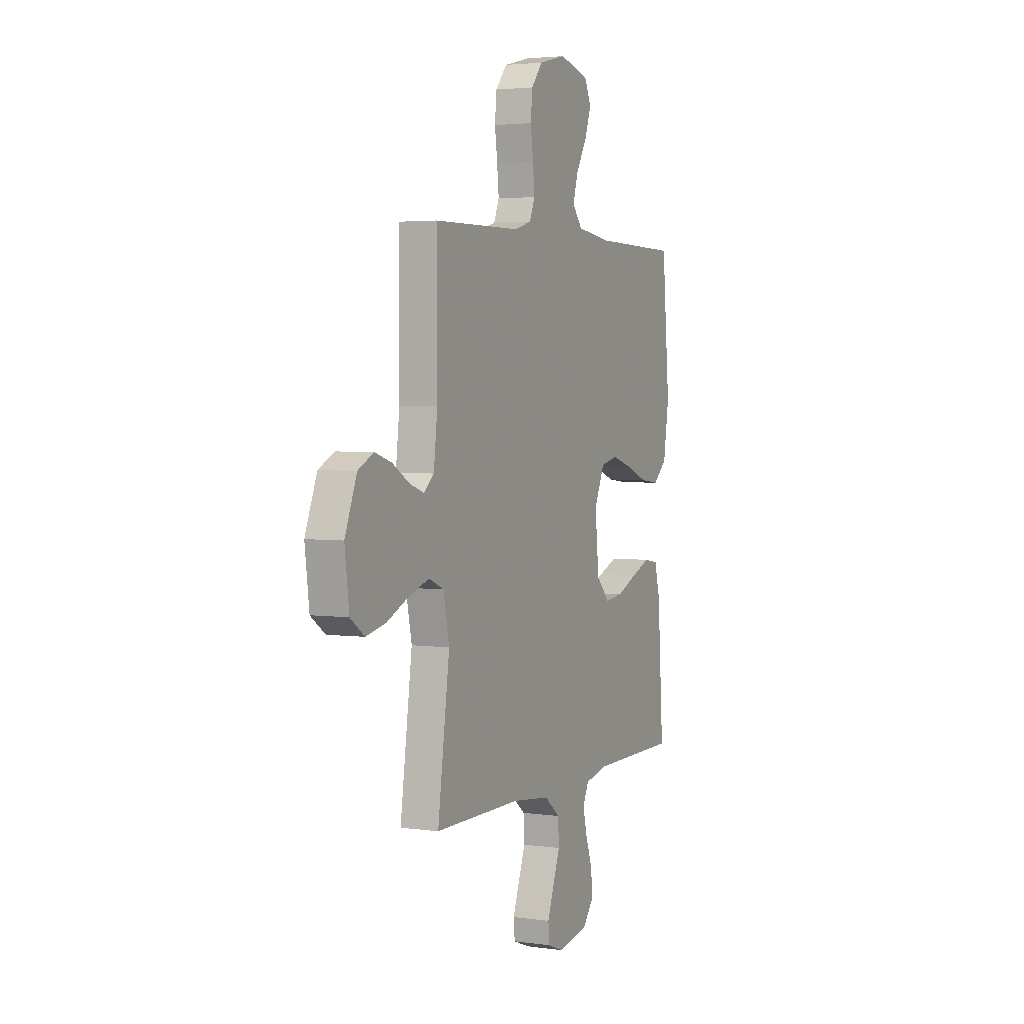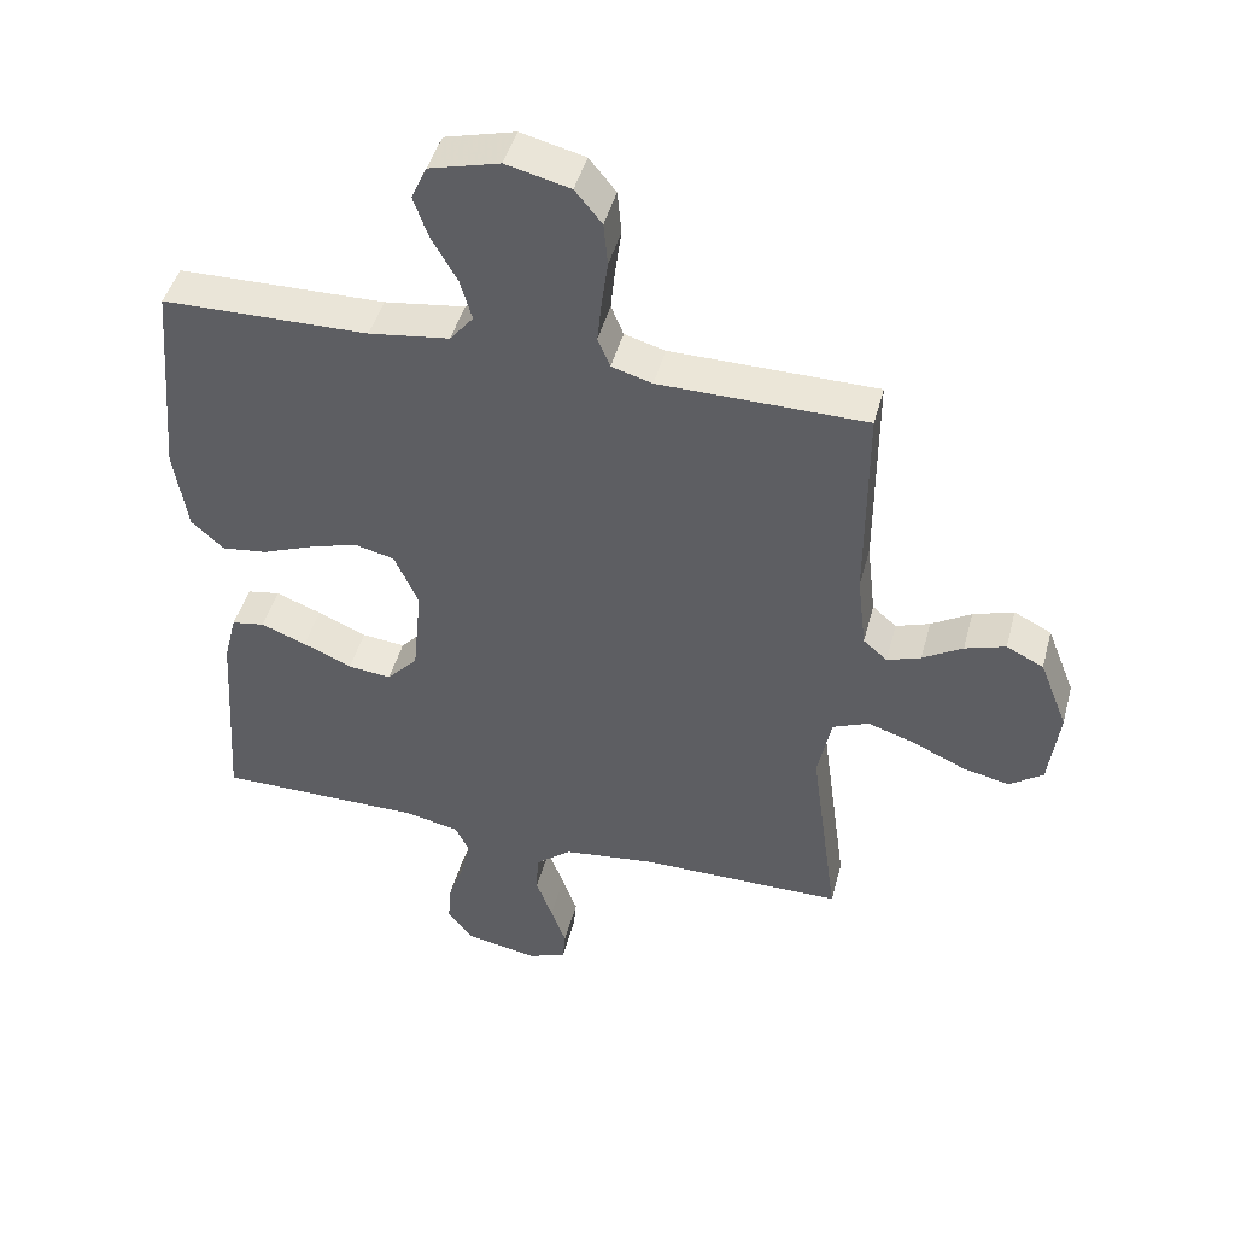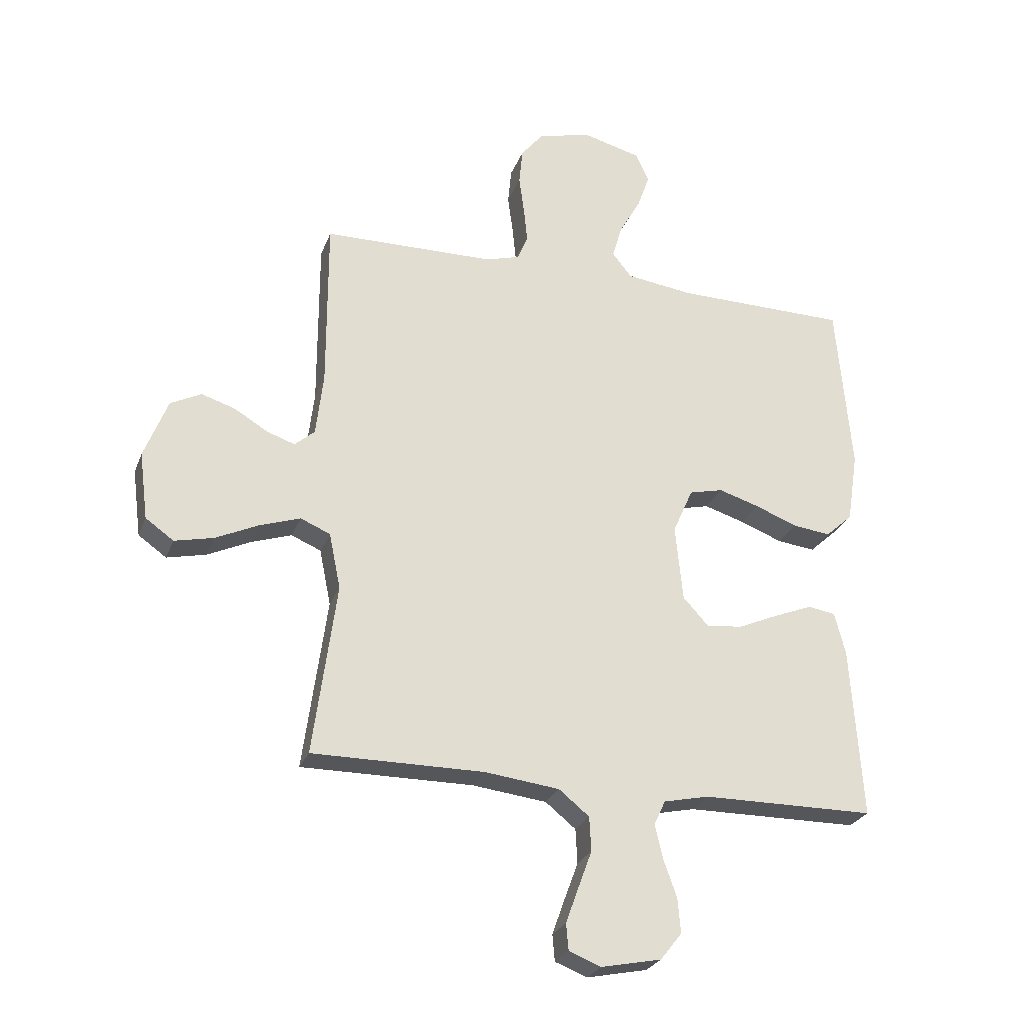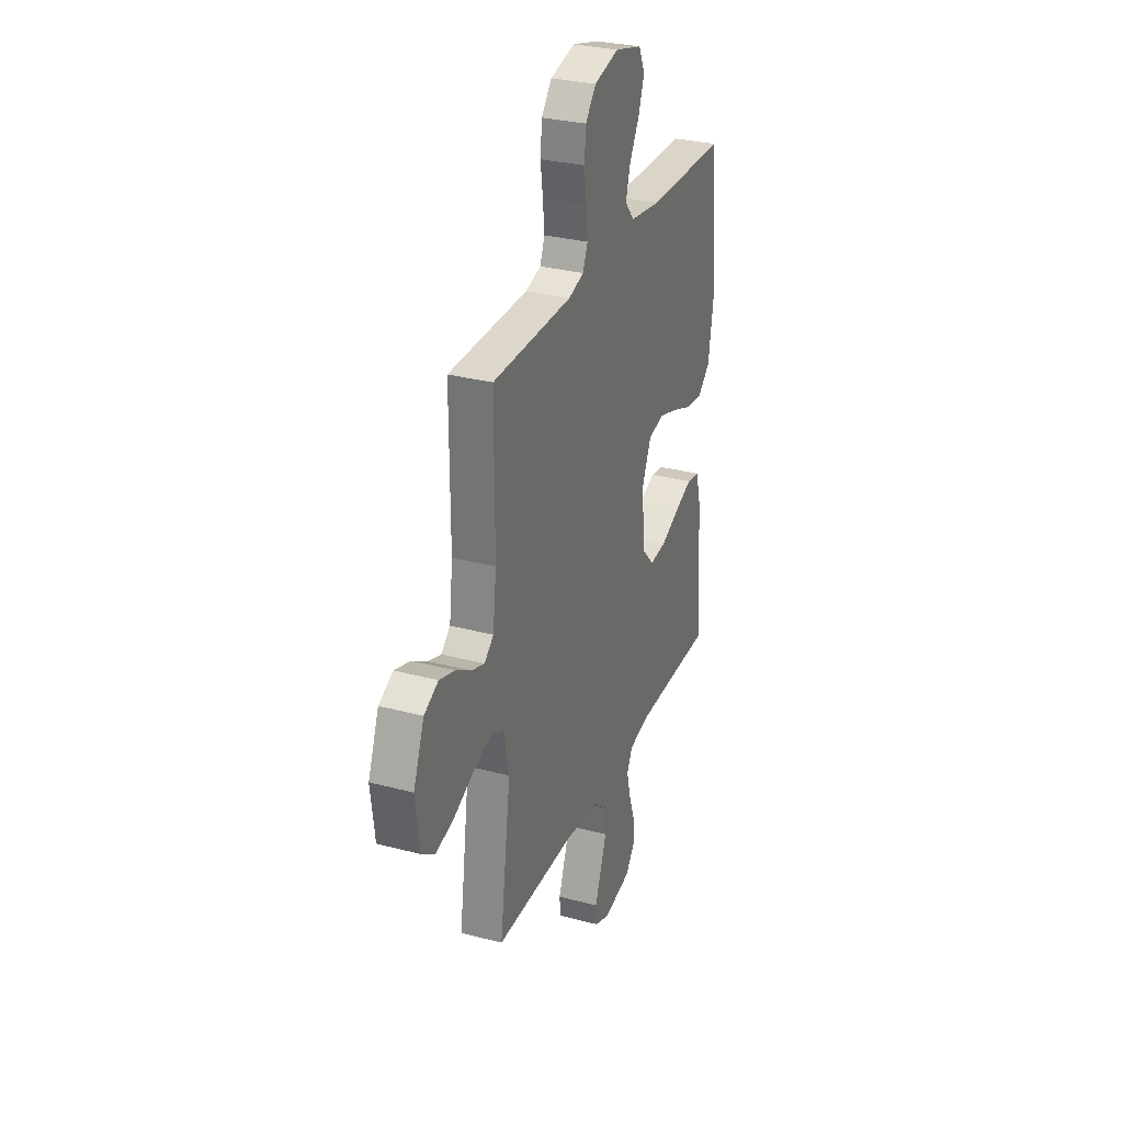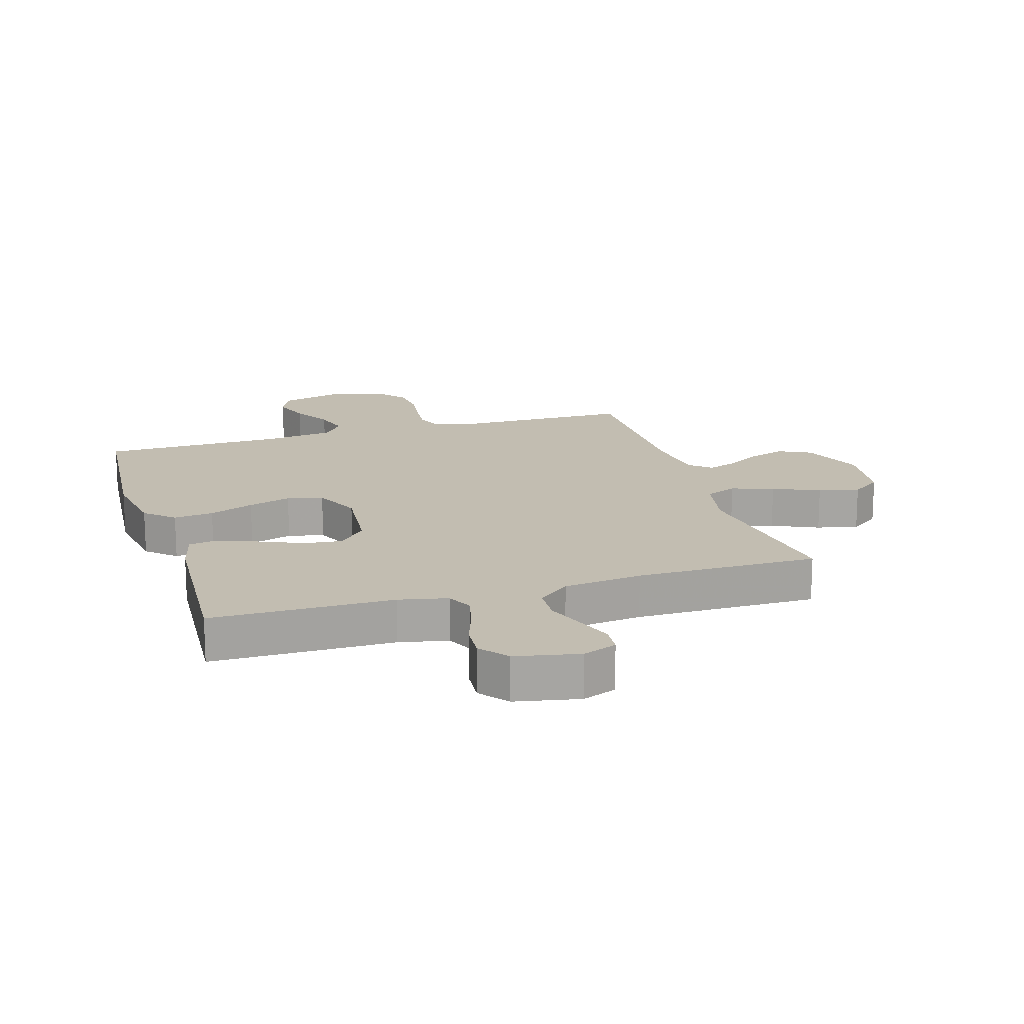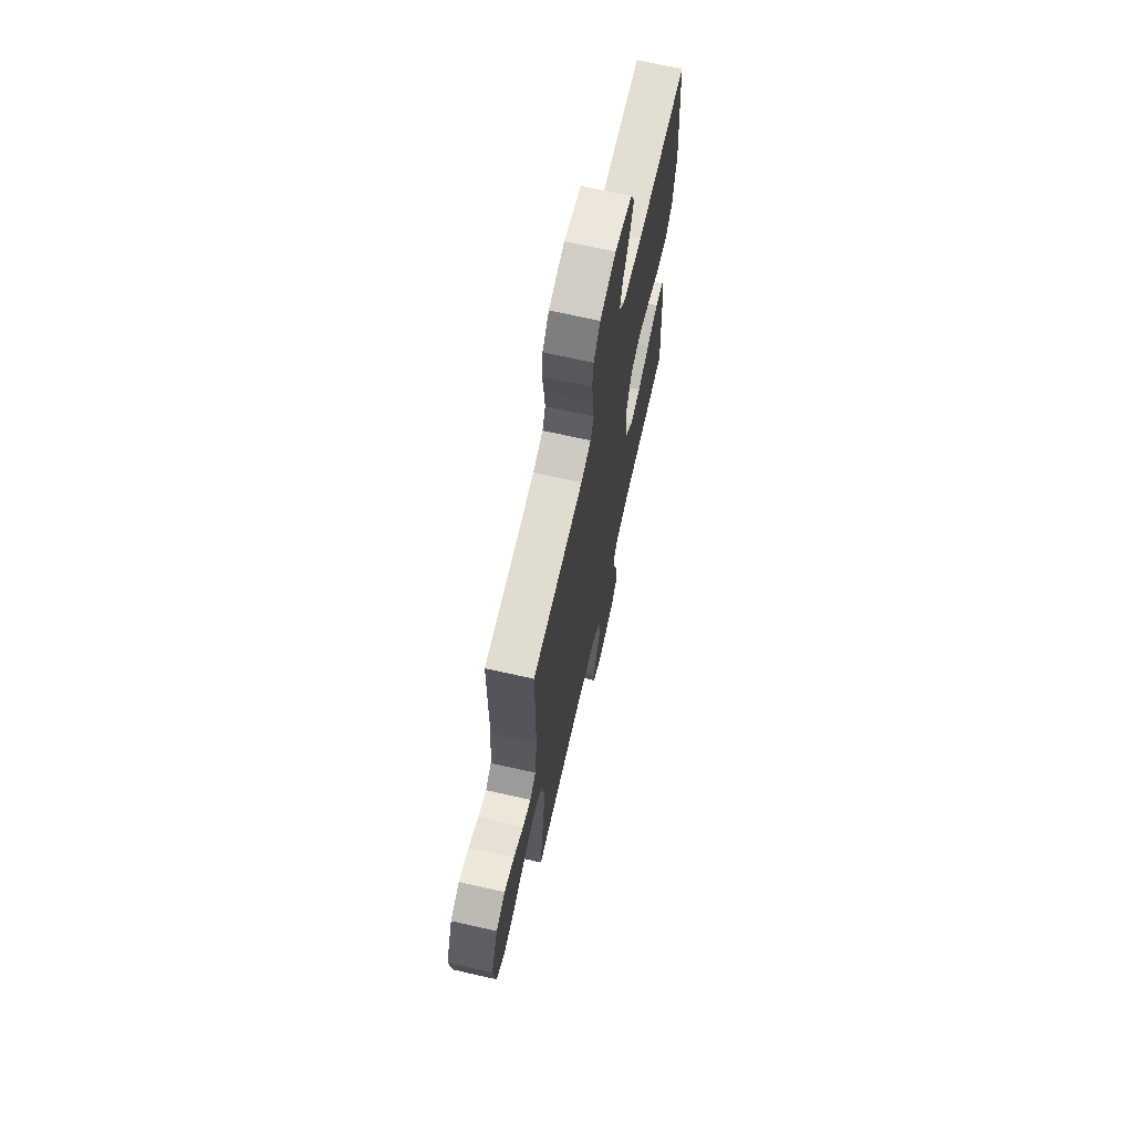
<metadata>
{"format":"obj","ext":"obj","renderer":"f3d","projection":"perspective","resolution":1024,"background":"white","views":[{"elev":3.4,"azim":-64.7,"up":"+Z"},{"elev":45.6,"azim":-165.3,"up":"+Z"},{"elev":-26.0,"azim":-17.8,"up":"+Z"},{"elev":30.2,"azim":-68.9,"up":"+Z"},{"elev":16.8,"azim":163.0,"up":"+Y"},{"elev":68.8,"azim":-77.3,"up":"+Z"}]}
</metadata>
<code>
v 0.5 0.07 -0.5
v 0.2 0.07 -0.501
v 0.12 0.07 -0.518
v 0.1 0.07 -0.561
v 0.114 0.07 -0.62
v 0.137 0.07 -0.685
v 0.142 0.07 -0.745
v 0.105 0.07 -0.792
v 0 0.07 -0.813
v -0.056 0.07 -0.791
v -0.06 0.07 -0.745
v -0.038 0.07 -0.684
v -0.014 0.07 -0.619
v -0.017 0.07 -0.559
v -0.07 0.07 -0.516
v -0.2 0.07 -0.5
v -0.5 0.07 -0.5
v -0.459 0.07 -0.2
v -0.479 0.07 -0.102
v -0.531 0.07 -0.08
v -0.601 0.07 -0.103
v -0.677 0.07 -0.138
v -0.745 0.07 -0.153
v -0.794 0.07 -0.118
v -0.809 0.07 0
v -0.768 0.07 0.104
v -0.714 0.07 0.131
v -0.655 0.07 0.112
v -0.597 0.07 0.077
v -0.548 0.07 0.06
v -0.513 0.07 0.09
v -0.5 0.07 0.2
v -0.5 0.07 0.5
v -0.2 0.07 0.503
v -0.141 0.07 0.52
v -0.123 0.07 0.564
v -0.129 0.07 0.625
v -0.138 0.07 0.692
v -0.132 0.07 0.755
v -0.093 0.07 0.803
v 0 0.07 0.826
v 0.102 0.07 0.799
v 0.125 0.07 0.749
v 0.103 0.07 0.687
v 0.066 0.07 0.622
v 0.049 0.07 0.563
v 0.083 0.07 0.521
v 0.2 0.07 0.505
v 0.5 0.07 0.5
v 0.526 0.07 0.2
v 0.507 0.07 0.077
v 0.46 0.07 0.034
v 0.394 0.07 0.042
v 0.32 0.07 0.071
v 0.249 0.07 0.093
v 0.19 0.07 0.079
v 0.155 0.07 0
v 0.168 0.07 -0.133
v 0.213 0.07 -0.182
v 0.276 0.07 -0.175
v 0.347 0.07 -0.144
v 0.413 0.07 -0.118
v 0.461 0.07 -0.126
v 0.48 0.07 -0.2
v 0.5 0 -0.5
v 0.2 0 -0.501
v 0.12 0 -0.518
v 0.1 0 -0.561
v 0.114 0 -0.62
v 0.137 0 -0.685
v 0.142 0 -0.745
v 0.105 0 -0.792
v 0 0 -0.813
v -0.056 0 -0.791
v -0.06 0 -0.745
v -0.038 0 -0.684
v -0.014 0 -0.619
v -0.017 0 -0.559
v -0.07 0 -0.516
v -0.2 0 -0.5
v -0.5 0 -0.5
v -0.459 0 -0.2
v -0.479 0 -0.102
v -0.531 0 -0.08
v -0.601 0 -0.103
v -0.677 0 -0.138
v -0.745 0 -0.153
v -0.794 0 -0.118
v -0.809 0 0
v -0.768 0 0.104
v -0.714 0 0.131
v -0.655 0 0.112
v -0.597 0 0.077
v -0.548 0 0.06
v -0.513 0 0.09
v -0.5 0 0.2
v -0.5 0 0.5
v -0.2 0 0.503
v -0.141 0 0.52
v -0.123 0 0.564
v -0.129 0 0.625
v -0.138 0 0.692
v -0.132 0 0.755
v -0.093 0 0.803
v 0 0 0.826
v 0.102 0 0.799
v 0.125 0 0.749
v 0.103 0 0.687
v 0.066 0 0.622
v 0.049 0 0.563
v 0.083 0 0.521
v 0.2 0 0.505
v 0.5 0 0.5
v 0.526 0 0.2
v 0.507 0 0.077
v 0.46 0 0.034
v 0.394 0 0.042
v 0.32 0 0.071
v 0.249 0 0.093
v 0.19 0 0.079
v 0.155 0 0
v 0.168 0 -0.133
v 0.213 0 -0.182
v 0.276 0 -0.175
v 0.347 0 -0.144
v 0.413 0 -0.118
v 0.461 0 -0.126
v 0.48 0 -0.2
f 63 64 1 2
f 60 61 62 63
f 60 63 2 3
f 59 60 3 4
f 58 59 4
f 57 58 4
f 51 52 53 54
f 51 54 55
f 48 49 50 51
f 47 48 51 55
f 46 47 55 56
f 42 43 44 45
f 42 45 46
f 41 42 46
f 40 41 46
f 37 38 39 40
f 36 37 40 46
f 35 36 46 56
f 32 33 34
f 31 32 34 35
f 26 27 28 29
f 26 29 30
f 25 26 30
f 24 25 30
f 21 22 23 24
f 20 21 24 30
f 19 20 30 31
f 16 17 18
f 15 16 18 19
f 14 15 19 31
f 10 11 12 13
f 8 9 10 13
f 8 13 14
f 5 6 7 8
f 4 5 8 14
f 57 4 14 31
f 31 35 56 57
f 66 65 128 127
f 127 126 125 124
f 67 66 127 124
f 68 67 124 123
f 68 123 122
f 68 122 121
f 118 117 116 115
f 119 118 115
f 115 114 113 112
f 119 115 112 111
f 120 119 111 110
f 109 108 107 106
f 110 109 106
f 110 106 105
f 110 105 104
f 104 103 102 101
f 110 104 101 100
f 120 110 100 99
f 98 97 96
f 99 98 96 95
f 93 92 91 90
f 94 93 90
f 94 90 89
f 94 89 88
f 88 87 86 85
f 94 88 85 84
f 95 94 84 83
f 82 81 80
f 83 82 80 79
f 95 83 79 78
f 77 76 75 74
f 77 74 73 72
f 78 77 72
f 72 71 70 69
f 78 72 69 68
f 95 78 68 121
f 121 120 99 95
f 1 65 66 2
f 2 66 67 3
f 3 67 68 4
f 4 68 69 5
f 5 69 70 6
f 6 70 71 7
f 7 71 72 8
f 8 72 73 9
f 9 73 74 10
f 10 74 75 11
f 11 75 76 12
f 12 76 77 13
f 13 77 78 14
f 14 78 79 15
f 15 79 80 16
f 16 80 81 17
f 17 81 82 18
f 18 82 83 19
f 19 83 84 20
f 20 84 85 21
f 21 85 86 22
f 22 86 87 23
f 23 87 88 24
f 24 88 89 25
f 25 89 90 26
f 26 90 91 27
f 27 91 92 28
f 28 92 93 29
f 29 93 94 30
f 30 94 95 31
f 31 95 96 32
f 32 96 97 33
f 33 97 98 34
f 34 98 99 35
f 35 99 100 36
f 36 100 101 37
f 37 101 102 38
f 38 102 103 39
f 39 103 104 40
f 40 104 105 41
f 41 105 106 42
f 42 106 107 43
f 43 107 108 44
f 44 108 109 45
f 45 109 110 46
f 46 110 111 47
f 47 111 112 48
f 48 112 113 49
f 49 113 114 50
f 50 114 115 51
f 51 115 116 52
f 52 116 117 53
f 53 117 118 54
f 54 118 119 55
f 55 119 120 56
f 56 120 121 57
f 57 121 122 58
f 58 122 123 59
f 59 123 124 60
f 60 124 125 61
f 61 125 126 62
f 62 126 127 63
f 63 127 128 64
f 64 128 65 1

</code>
